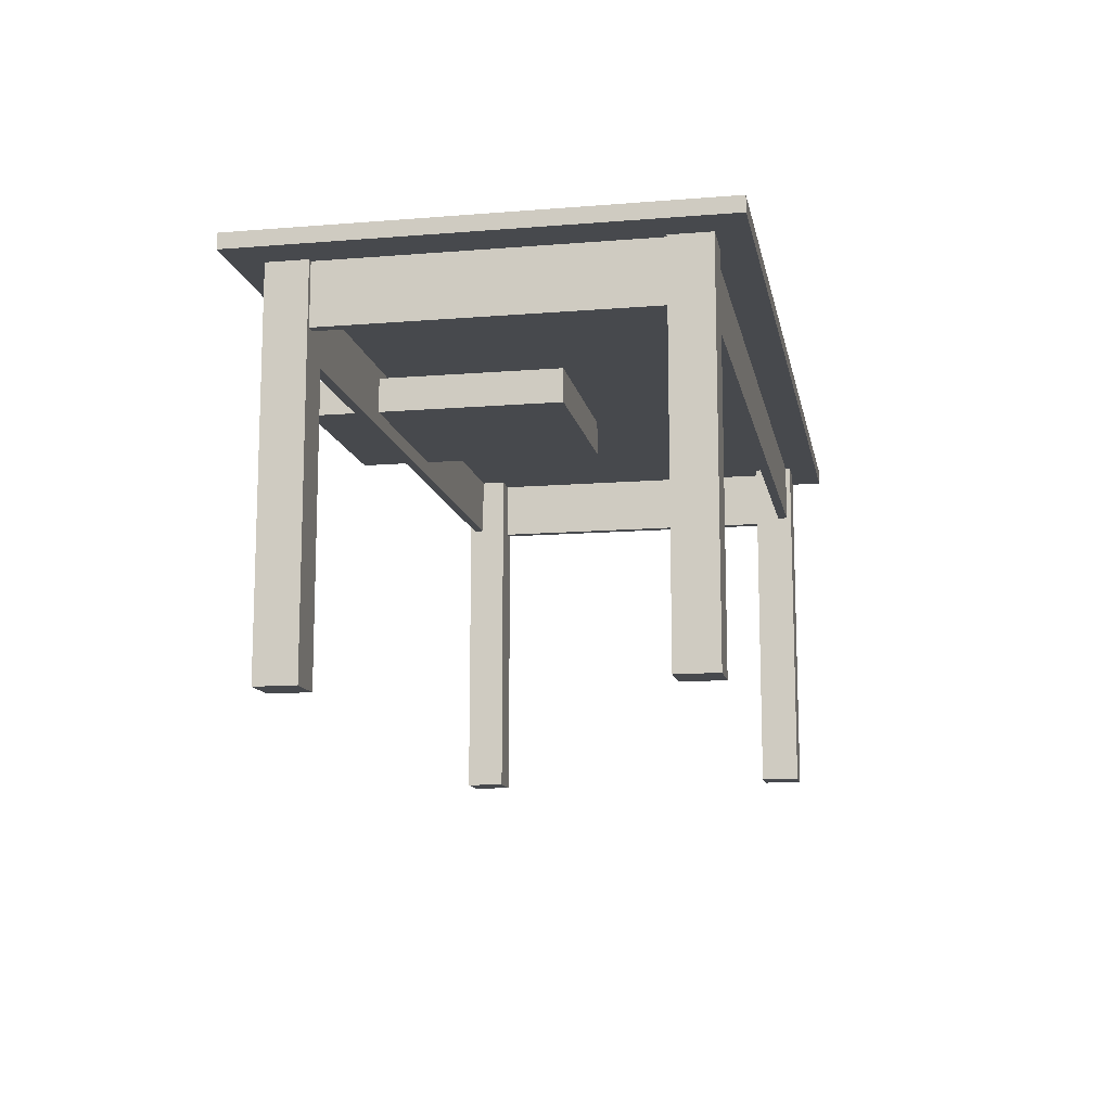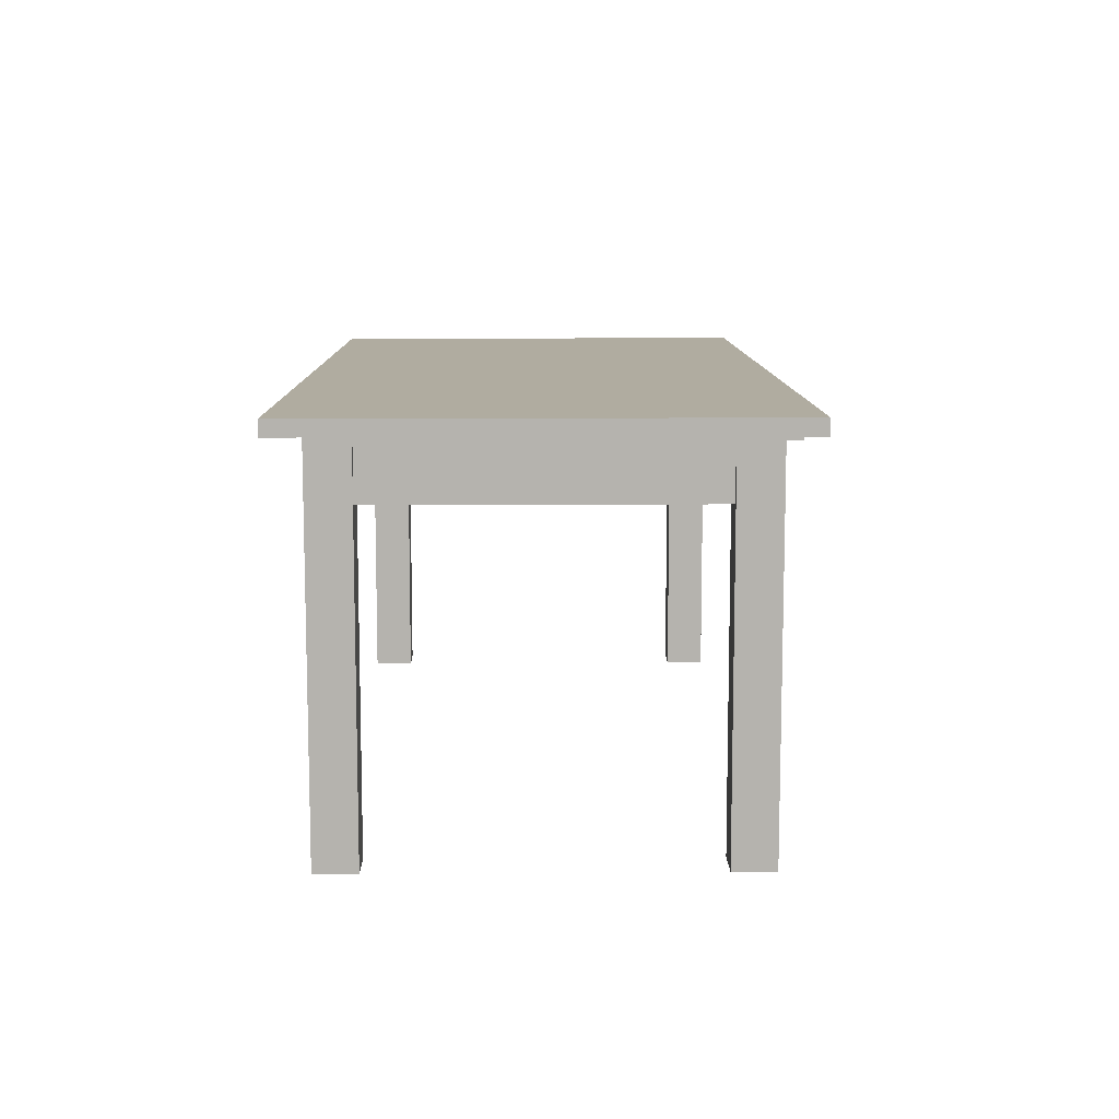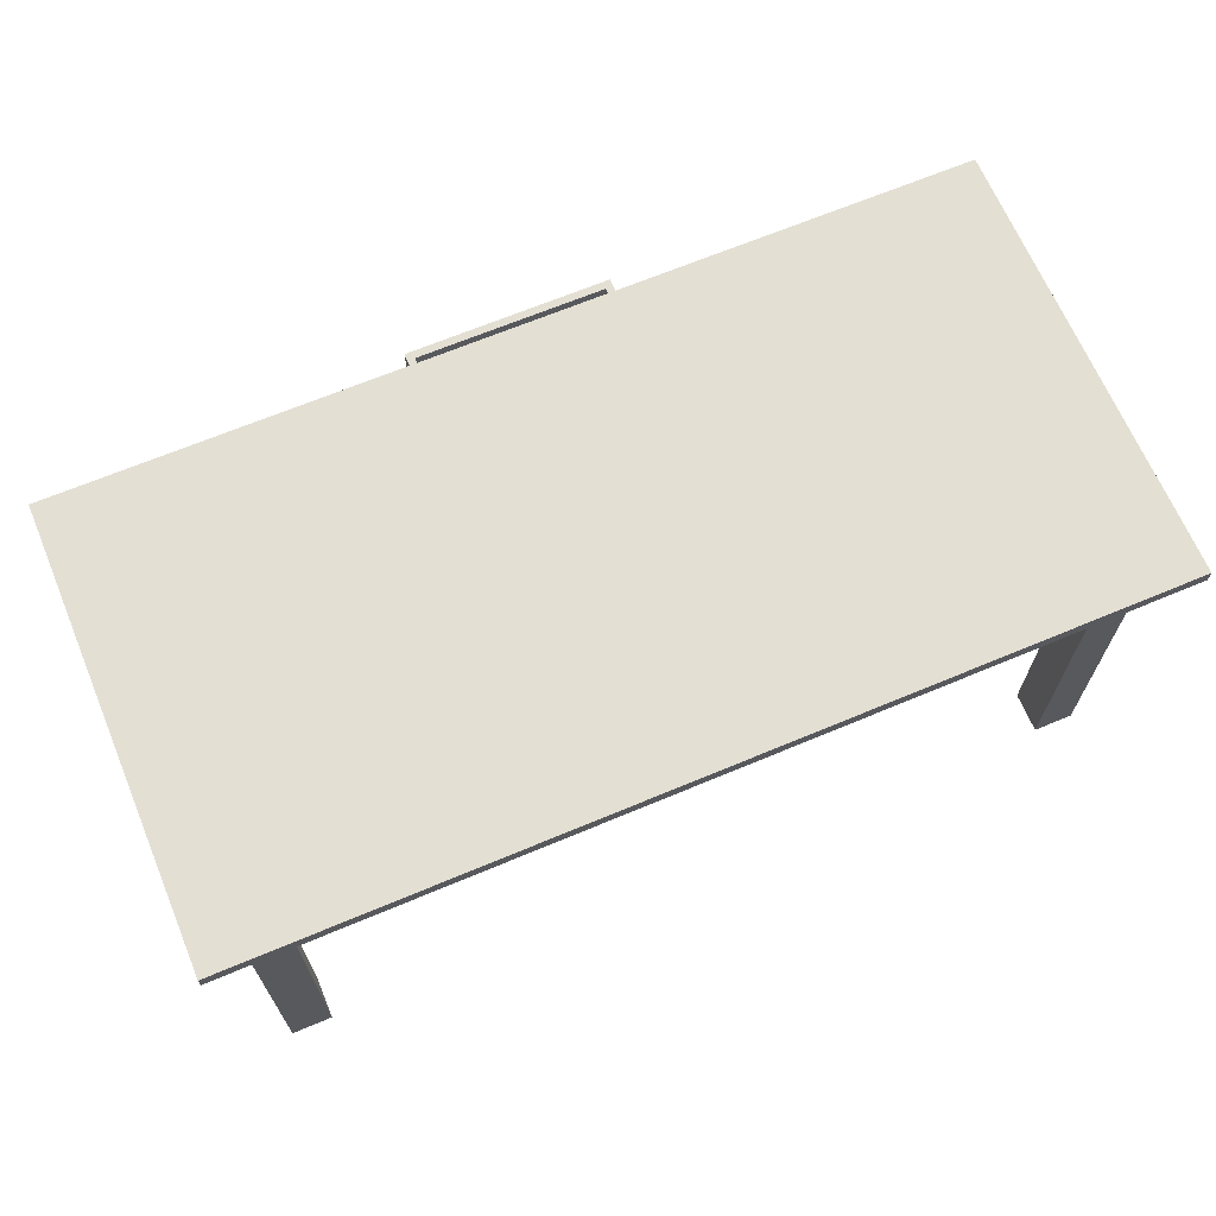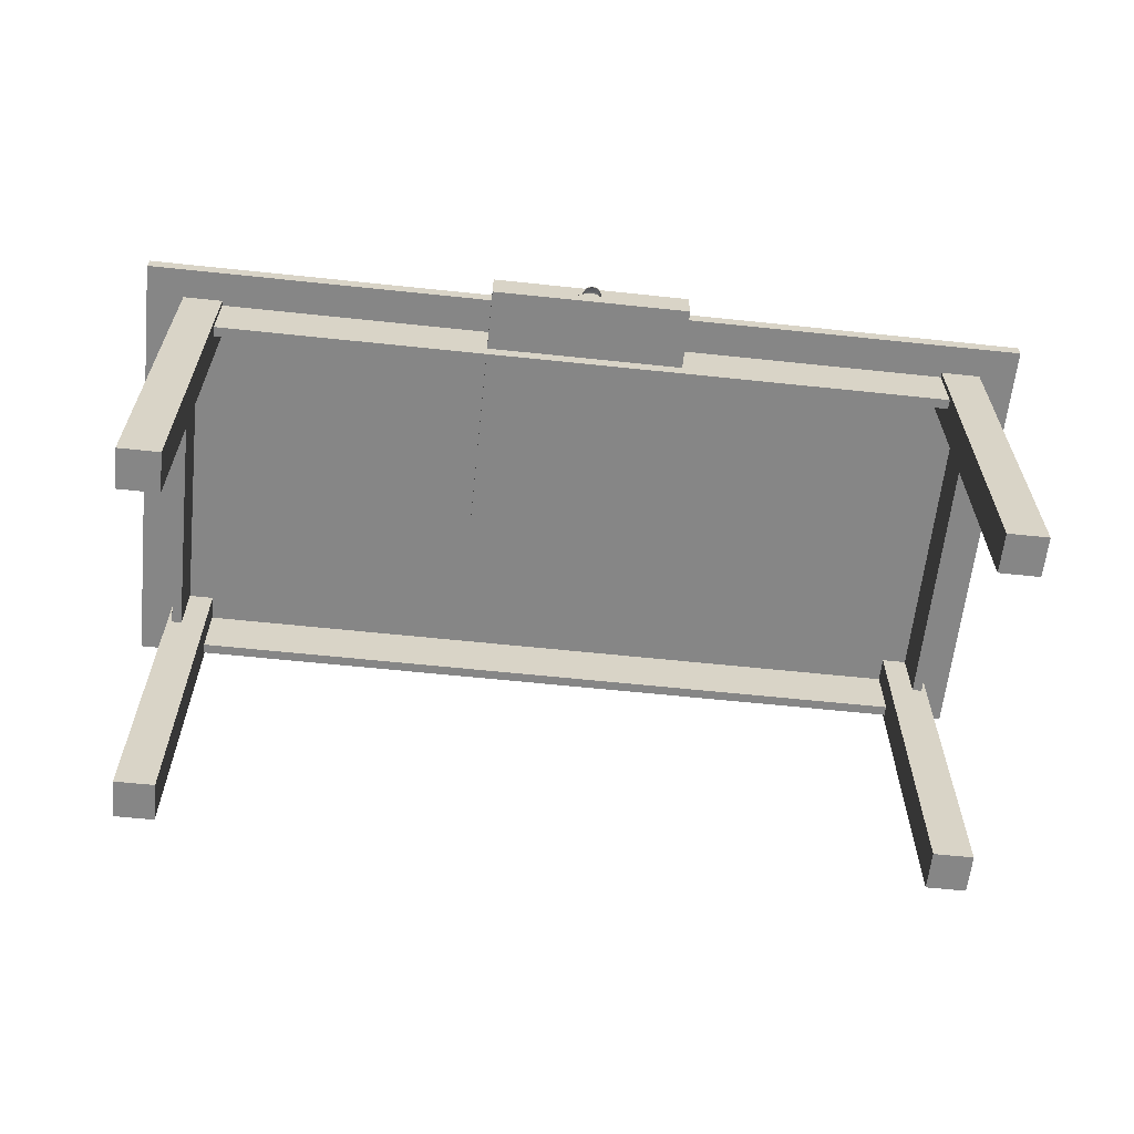
<metadata>
{"format":"obj","ext":"obj","renderer":"f3d","projection":"perspective","resolution":1024,"background":"white","views":[{"elev":-12.3,"azim":-79.2,"up":"+Y"},{"elev":10.0,"azim":89.1,"up":"+Y"},{"elev":67.1,"azim":-22.8,"up":"+Y"},{"elev":-62.1,"azim":173.9,"up":"+Y"}]}
</metadata>
<code>
o model_normalized.001
v 0.008334 0.01216 -0.2348
v 0.007197 0.01448 -0.237
v 0.007456 0.01216 -0.2371
v 0.008045 0.01448 -0.2348
v 0.005849 0.01448 -0.2389
v 0.008633 0.01216 -0.2324
v 0.006438 0.01665 -0.2365
v 0.006061 0.01216 -0.2391
v 0.005229 0.01665 -0.2382
v 0.008334 0.01448 -0.2324
v 0.007197 0.01665 -0.2345
v 0.004242 0.01216 -0.2406
v 0.004092 0.01448 -0.2403
v 0.005229 0.01851 -0.2357
v 0.004242 0.01851 -0.2371
v 0.003654 0.01665 -0.2395
v 0.007456 0.01665 -0.2324
v 0.005849 0.01851 -0.2341
v 0.002124 0.01216 -0.2415
v 0.002046 0.01448 -0.2412
v 0.004092 0.01993 -0.2336
v 0.003654 0.01993 -0.2348
v 0.002956 0.01851 -0.2382
v 0.00182 0.01665 -0.2403
v 0.006061 0.01851 -0.2324
v 0.004242 0.01993 -0.2324
v 0.002956 0.01993 -0.2357
v -0.000149 0.01216 -0.2419
v -0.000149 0.01448 -0.2415
v 0.002046 0.02083 -0.233
v 0.002124 0.02083 -0.2324
v 0.00182 0.02083 -0.2336
v 0.002046 0.01993 -0.2365
v 0.001458 0.01851 -0.2389
v -0.000149 0.01665 -0.2406
v 0.001458 0.02083 -0.2341
v -0.002422 0.01216 -0.2415
v -0.002345 0.01448 -0.2412
v -0.000149 0.02114 -0.2324
v 0.000988 0.02083 -0.2345
v 0.000988 0.01993 -0.237
v -0.000149 0.01851 -0.2391
v -0.002117 0.01665 -0.2403
v -0.00454 0.01216 -0.2406
v -0.00439 0.01448 -0.2403
v 0.000439 0.02083 -0.2348
v -0.000149 0.01993 -0.2371
v -0.001756 0.01851 -0.2389
v -0.003952 0.01665 -0.2395
v -0.000149 0.02083 -0.2348
v -0.006359 0.01216 -0.2391
v -0.006147 0.01448 -0.2389
v -0.000737 0.02083 -0.2348
v -0.001285 0.01993 -0.237
v -0.003254 0.01851 -0.2382
v -0.005527 0.01665 -0.2382
v -0.001285 0.02083 -0.2345
v -0.002345 0.01993 -0.2365
v -0.007755 0.01216 -0.2371
v -0.007495 0.01448 -0.237
v -0.001756 0.02083 -0.2341
v -0.003254 0.01993 -0.2357
v -0.00454 0.01851 -0.2371
v -0.006736 0.01665 -0.2365
v -0.002117 0.02083 -0.2336
v -0.008632 0.01216 -0.2348
v -0.008343 0.01448 -0.2348
v -0.002345 0.02083 -0.233
v -0.003952 0.01993 -0.2348
v -0.005527 0.01851 -0.2357
v -0.007495 0.01665 -0.2345
v -0.002422 0.02083 -0.2324
v -0.008931 0.01216 -0.2324
v -0.008632 0.01448 -0.2324
v -0.00439 0.01993 -0.2336
v -0.006147 0.01851 -0.2341
v -0.007755 0.01665 -0.2324
v -0.00454 0.01993 -0.2324
v -0.006359 0.01851 -0.2324
v 0.01058 0.0112 -0.2324
v 0.009542 0.0112 -0.2324
v 0.01006 0.01114 -0.2324
v 0.01106 0.0114 -0.2324
v 0.01006 0.01114 -0.2328
v 0.01058 0.0112 -0.2328
v 0.01106 0.0114 -0.2328
v 0.00906 0.0114 -0.2324
v 0.009542 0.0112 -0.2328
v 0.01147 0.01172 -0.2328
v 0.01147 0.01172 -0.2324
v 0.00906 0.0114 -0.2328
v 0.008646 0.01172 -0.2324
v 0.01179 0.01214 -0.2324
v 0.008646 0.01172 -0.2328
v 0.01179 0.01214 -0.2328
v 0.008328 0.01214 -0.2324
v 0.01199 0.01262 -0.2324
v 0.008328 0.01214 -0.2328
v 0.01199 0.01262 -0.2328
v 0.008128 0.01262 -0.2324
v 0.008128 0.01262 -0.2328
v 0.01206 0.01314 -0.2324
v 0.01206 0.01314 -0.2328
v 0.00806 0.01314 -0.2324
v 0.00806 0.01314 -0.2328
v 0.01165 0.01624 -0.2324
v 0.01165 0.01624 -0.2328
v 0.007788 0.01521 -0.2324
v 0.007788 0.01521 -0.2328
v 0.01045 0.01913 -0.2324
v 0.006989 0.01714 -0.2324
v 0.01045 0.01913 -0.2328
v 0.006989 0.01714 -0.2328
v 0.008545 0.02162 -0.2324
v 0.005717 0.01879 -0.2324
v 0.005717 0.01879 -0.2328
v 0.008545 0.02162 -0.2328
v 0.004061 0.02006 -0.2324
v 0.004061 0.02006 -0.2328
v 0.00606 0.02353 -0.2328
v 0.002132 0.02086 -0.2324
v 0.002132 0.02086 -0.2328
v 0.00606 0.02353 -0.2324
v -0.005938 0.02353 -0.2328
v 6.1e-05 0.02114 -0.2324
v 6.1e-05 0.02114 -0.2328
v 0.003167 0.02473 -0.2328
v -0.005938 0.02353 -0.2324
v -0.008423 0.02162 -0.2328
v -0.003044 0.02473 -0.2328
v -0.008423 0.02162 -0.2324
v 0.003167 0.02473 -0.2324
v -0.003044 0.02473 -0.2324
v -0.002009 0.02086 -0.2324
v -0.002009 0.02086 -0.2328
v 6.1e-05 0.02513 -0.2328
v 6.1e-05 0.02513 -0.2324
v -0.003938 0.02006 -0.2324
v -0.003938 0.02006 -0.2328
v -0.01033 0.01913 -0.2324
v -0.01033 0.01913 -0.2328
v -0.005595 0.01879 -0.2324
v -0.005595 0.01879 -0.2328
v -0.01153 0.01624 -0.2324
v -0.006866 0.01714 -0.2324
v -0.006866 0.01714 -0.2328
v -0.01153 0.01624 -0.2328
v -0.01194 0.01314 -0.2324
v -0.007665 0.01521 -0.2324
v -0.007665 0.01521 -0.2328
v -0.01194 0.01314 -0.2328
v -0.007937 0.01314 -0.2328
v -0.01187 0.01262 -0.2324
v -0.007937 0.01314 -0.2324
v -0.008006 0.01262 -0.2328
v -0.01187 0.01262 -0.2328
v -0.01167 0.01214 -0.2324
v -0.008006 0.01262 -0.2324
v -0.008205 0.01214 -0.2328
v -0.01167 0.01214 -0.2328
v -0.01135 0.01172 -0.2324
v -0.008205 0.01214 -0.2324
v -0.008523 0.01172 -0.2328
v -0.01135 0.01172 -0.2328
v -0.01094 0.0114 -0.2328
v -0.008523 0.01172 -0.2324
v -0.008938 0.0114 -0.2328
v -0.01094 0.0114 -0.2324
v -0.008938 0.0114 -0.2324
v -0.01046 0.0112 -0.2328
v -0.00942 0.0112 -0.2328
v -0.00942 0.0112 -0.2324
v -0.01046 0.0112 -0.2324
v -0.009937 0.01114 -0.2328
v -0.009937 0.01114 -0.2324
v 0.3737 -0.01405 0.138
v 0.3646 -0.01405 -0.1444
v 0.3737 -0.01405 -0.1444
v 0.3646 -0.01405 0.138
v 0.3737 0.04063 -0.1444
v 0.3646 0.04063 0.138
v 0.3646 0.04063 -0.1444
v 0.3737 0.04063 0.138
v -0.3644 -0.01405 0.138
v -0.3735 -0.01405 -0.1444
v -0.3644 -0.01405 -0.1444
v -0.3735 -0.01405 0.138
v -0.3644 0.04063 -0.1444
v -0.3735 0.04063 0.138
v -0.3735 0.04063 -0.1444
v -0.3644 0.04063 0.138
v -0.3417 -0.2965 -0.1809
v -0.3781 -0.2965 -0.1444
v -0.3781 -0.2965 -0.1809
v -0.3417 -0.2965 -0.1444
v -0.3781 0.04063 -0.1809
v -0.3417 0.04063 -0.1444
v -0.3781 0.04063 -0.1444
v -0.3417 0.04063 -0.1809
v 0.3782 0.04063 -0.1809
v 0.3418 0.04063 -0.1444
v 0.3418 0.04063 -0.1809
v 0.3782 0.04063 -0.1444
v 0.3418 -0.2965 -0.1444
v 0.3782 -0.2965 -0.1809
v 0.3418 -0.2965 -0.1809
v 0.3782 -0.2965 -0.1444
v -0.3417 0.04063 0.138
v -0.3781 0.04063 0.1745
v -0.3781 0.04063 0.138
v -0.3417 0.04063 0.1745
v -0.3781 -0.2965 0.1745
v -0.3417 -0.2965 0.138
v -0.3781 -0.2965 0.138
v -0.3417 -0.2965 0.1745
v 0.3418 -0.2965 0.1745
v 0.3418 0.04063 0.138
v 0.3418 -0.2965 0.138
v 0.3418 0.04063 0.1745
v 0.3782 -0.2965 0.138
v 0.3782 0.04063 0.1745
v 0.3782 0.04063 0.138
v 0.3782 -0.2965 0.1745
v 0.4124 0.05429 0.2018
v -0.4123 0.05429 -0.2082
v -0.4123 0.05429 0.2018
v 0.4124 0.05429 -0.2082
v -0.4123 0.04063 0.2018
v 0.4124 0.04063 0.2018
v 0.4124 0.04063 -0.2082
v -0.4123 0.04063 -0.2082
v 0.3418 -0.01405 -0.1763
v -0.3417 -0.01405 -0.1672
v -0.3417 -0.01405 -0.1763
v 0.3418 -0.01405 -0.1672
v -0.3417 0.04063 -0.1763
v -0.09106 -0.00038 -0.1763
v 0.3418 0.04063 -0.1672
v -0.09106 -0.00038 -0.1672
v -0.3417 0.04063 -0.1672
v -0.09106 0.03151 -0.1763
v 0.09118 -0.00038 -0.1763
v 0.3418 0.04063 -0.1763
v 0.09118 0.03151 -0.1672
v 0.09118 -0.00038 -0.1672
v -0.09106 0.03151 -0.1672
v 0.09118 0.03151 -0.1763
v 0.3418 -0.01405 0.1608
v -0.3417 -0.01405 0.1699
v -0.3417 -0.01405 0.1608
v 0.3418 -0.01405 0.1699
v -0.3417 0.04063 0.1608
v 0.3418 0.04063 0.1699
v -0.3417 0.04063 0.1699
v 0.3418 0.04063 0.1608
v 0.09118 -0.00038 -0.2324
v 0.09118 0.03151 0.004536
v 0.09118 -0.00038 0.004536
v 0.09118 0.03151 -0.2324
v -0.09106 -0.00038 0.004536
v -0.09106 -0.00038 -0.2324
v 0.08435 0.03151 -0.2256
v -0.09106 0.03151 0.004536
v -0.09106 0.03151 -0.2324
v -0.08423 0.03151 -0.2256
v 0.08435 0.03151 -0.002298
v -0.08423 0.03151 -0.002298
v -0.08423 0.01397 -0.2256
v 0.08435 0.01397 -0.002298
v 0.08435 0.01397 -0.2256
v -0.08423 0.01397 -0.002298
f 1 2 3
f 2 1 4
f 5 3 2
f 6 4 1
f 4 7 2
f 3 5 8
f 2 9 5
f 4 6 10
f 7 4 11
f 9 2 7
f 5 12 8
f 9 13 5
f 10 11 4
f 11 14 7
f 7 15 9
f 12 5 13
f 13 9 16
f 11 10 17
f 14 11 18
f 15 7 14
f 15 16 9
f 13 19 12
f 16 20 13
f 17 18 11
f 21 14 18
f 22 15 14
f 16 15 23
f 19 13 20
f 20 16 24
f 18 17 25
f 14 21 22
f 18 26 21
f 15 22 27
f 27 23 15
f 23 24 16
f 20 28 19
f 24 29 20
f 26 18 25
f 30 22 21
f 31 21 26
f 32 27 22
f 23 27 33
f 24 23 34
f 28 20 29
f 29 24 35
f 22 30 32
f 21 31 30
f 27 32 36
f 36 33 27
f 33 34 23
f 34 35 24
f 29 37 28
f 35 38 29
f 39 32 30
f 39 30 31
f 39 36 32
f 33 36 40
f 34 33 41
f 35 34 42
f 37 29 38
f 38 35 43
f 39 40 36
f 40 41 33
f 41 42 34
f 42 43 35
f 38 44 37
f 43 45 38
f 39 46 40
f 41 40 46
f 42 41 47
f 43 42 48
f 44 38 45
f 45 43 49
f 39 50 46
f 46 47 41
f 47 48 42
f 48 49 43
f 45 51 44
f 49 52 45
f 53 50 39
f 47 46 50
f 48 47 54
f 49 48 55
f 51 45 52
f 52 49 56
f 53 47 50
f 57 53 39
f 47 53 54
f 58 48 54
f 48 58 55
f 55 56 49
f 52 59 51
f 56 60 52
f 57 54 53
f 61 57 39
f 54 57 58
f 62 55 58
f 56 55 63
f 59 52 60
f 60 56 64
f 61 58 57
f 65 61 39
f 55 62 63
f 58 61 62
f 63 64 56
f 60 66 59
f 64 67 60
f 65 62 61
f 68 65 39
f 69 63 62
f 64 63 70
f 66 60 67
f 67 64 71
f 62 65 69
f 68 69 65
f 72 68 39
f 63 69 70
f 70 71 64
f 67 73 66
f 71 74 67
f 69 68 75
f 72 75 68
f 75 70 69
f 71 70 76
f 73 67 74
f 74 71 77
f 75 72 78
f 70 75 76
f 76 77 71
f 78 76 75
f 77 76 79
f 76 78 79
f 80 81 82
f 81 80 83
f 81 84 82
f 82 85 80
f 80 86 83
f 81 83 87
f 84 81 88
f 85 82 84
f 86 80 85
f 89 83 86
f 87 83 90
f 87 88 81
f 88 85 84
f 85 88 86
f 83 89 90
f 86 91 89
f 87 90 92
f 88 87 91
f 86 88 91
f 89 93 90
f 89 91 94
f 92 90 93
f 92 91 87
f 93 89 95
f 91 92 94
f 89 94 95
f 92 93 96
f 95 97 93
f 92 98 94
f 95 94 98
f 96 93 97
f 98 92 96
f 97 95 99
f 95 98 99
f 96 97 100
f 96 101 98
f 99 102 97
f 99 98 101
f 100 97 102
f 101 96 100
f 102 99 103
f 99 101 103
f 100 102 104
f 100 105 101
f 103 106 102
f 103 101 105
f 104 102 106
f 105 100 104
f 106 103 107
f 103 105 107
f 104 106 108
f 104 109 105
f 107 110 106
f 107 105 109
f 108 106 111
f 109 104 108
f 110 107 112
f 111 106 110
f 107 109 113
f 113 108 111
f 108 113 109
f 107 113 112
f 112 114 110
f 111 110 115
f 111 116 113
f 112 113 116
f 114 112 117
f 118 110 114
f 115 110 118
f 116 111 115
f 112 116 119
f 112 119 117
f 120 114 117
f 118 114 121
f 118 116 115
f 116 118 119
f 117 119 122
f 114 120 123
f 117 124 120
f 121 114 125
f 121 119 118
f 119 121 122
f 117 122 126
f 127 123 120
f 128 114 123
f 117 129 124
f 120 124 130
f 125 114 131
f 125 122 121
f 122 125 126
f 117 126 129
f 123 127 132
f 120 130 127
f 131 114 128
f 128 123 133
f 129 128 124
f 124 133 130
f 131 134 125
f 134 126 125
f 135 129 126
f 136 132 127
f 133 123 132
f 127 130 136
f 128 129 131
f 133 124 128
f 137 130 133
f 131 138 134
f 126 134 135
f 139 129 135
f 132 136 137
f 133 132 137
f 130 137 136
f 129 140 131
f 140 138 131
f 138 135 134
f 139 141 129
f 135 138 139
f 140 129 141
f 140 142 138
f 143 141 139
f 142 139 138
f 141 144 140
f 140 145 142
f 146 141 143
f 139 142 143
f 144 141 147
f 144 145 140
f 146 142 145
f 146 147 141
f 142 146 143
f 147 148 144
f 144 149 145
f 145 150 146
f 150 147 146
f 148 147 151
f 148 149 144
f 150 145 149
f 152 147 150
f 152 151 147
f 151 153 148
f 148 154 149
f 149 152 150
f 155 151 152
f 153 151 156
f 153 154 148
f 152 149 154
f 155 156 151
f 154 155 152
f 156 157 153
f 153 158 154
f 159 156 155
f 155 154 158
f 157 156 160
f 157 158 153
f 159 160 156
f 158 159 155
f 160 161 157
f 157 162 158
f 163 160 159
f 159 158 162
f 161 160 164
f 161 162 157
f 163 164 160
f 162 163 159
f 165 161 164
f 161 166 162
f 167 164 163
f 163 162 166
f 161 165 168
f 167 165 164
f 168 166 161
f 163 169 167
f 169 163 166
f 170 168 165
f 171 165 167
f 168 169 166
f 172 167 169
f 168 170 173
f 171 170 165
f 167 172 171
f 173 169 168
f 173 172 169
f 174 173 170
f 170 171 174
f 175 171 172
f 172 173 175
f 173 174 175
f 171 175 174
f 176 177 178
f 177 176 179
f 177 180 178
f 180 176 178
f 176 181 179
f 181 177 179
f 180 177 182
f 176 180 183
f 181 176 183
f 177 181 182
f 181 180 182
f 180 181 183
f 184 185 186
f 185 184 187
f 185 188 186
f 188 184 186
f 184 189 187
f 189 185 187
f 188 185 190
f 184 188 191
f 189 184 191
f 185 189 190
f 189 188 190
f 188 189 191
f 192 193 194
f 193 192 195
f 193 196 194
f 196 192 194
f 192 197 195
f 197 193 195
f 196 193 198
f 192 196 199
f 197 192 199
f 193 197 198
f 199 198 196
f 198 199 197
f 200 201 202
f 201 200 203
f 202 204 201
f 205 202 200
f 203 205 200
f 204 203 201
f 204 202 206
f 202 205 206
f 205 203 207
f 203 204 207
f 205 204 206
f 204 205 207
f 208 209 210
f 209 208 211
f 210 212 209
f 213 210 208
f 211 213 208
f 212 211 209
f 212 210 214
f 210 213 214
f 213 211 215
f 211 212 215
f 213 212 214
f 212 213 215
f 216 217 218
f 217 216 219
f 217 220 218
f 220 216 218
f 216 221 219
f 222 219 217
f 220 217 222
f 216 220 223
f 221 216 223
f 219 222 221
f 221 220 222
f 220 221 223
f 224 225 226
f 225 224 227
f 225 228 226
f 226 229 224
f 224 230 227
f 230 225 227
f 228 225 231
f 229 226 228
f 230 224 229
f 225 230 231
f 230 228 231
f 228 230 229
f 232 233 234
f 233 232 235
f 233 236 234
f 234 237 232
f 232 238 235
f 235 239 233
f 236 233 240
f 236 241 234
f 234 241 237
f 242 232 237
f 238 232 243
f 238 244 235
f 235 245 239
f 246 233 239
f 246 240 233
f 238 236 240
f 241 236 247
f 246 237 241
f 247 232 242
f 237 245 242
f 247 243 232
f 236 238 243
f 244 238 246
f 235 244 245
f 245 237 239
f 237 246 239
f 240 246 238
f 243 247 236
f 247 246 241
f 245 247 242
f 246 247 244
f 247 245 244
f 248 249 250
f 249 248 251
f 249 252 250
f 252 248 250
f 248 253 251
f 253 249 251
f 252 249 254
f 248 252 255
f 253 248 255
f 249 253 254
f 253 252 254
f 252 253 255
f 256 257 258
f 257 256 259
f 257 260 258
f 260 256 258
f 261 259 256
f 259 262 257
f 260 257 263
f 256 260 261
f 259 261 264
f 259 265 262
f 266 257 262
f 267 263 257
f 264 260 263
f 260 264 261
f 264 265 259
f 268 262 265
f 267 257 266
f 262 269 266
f 263 267 264
f 265 264 267
f 262 268 270
f 267 268 265
f 269 267 266
f 269 262 270
f 268 269 270
f 268 267 271
f 267 269 271
f 269 268 271

</code>
